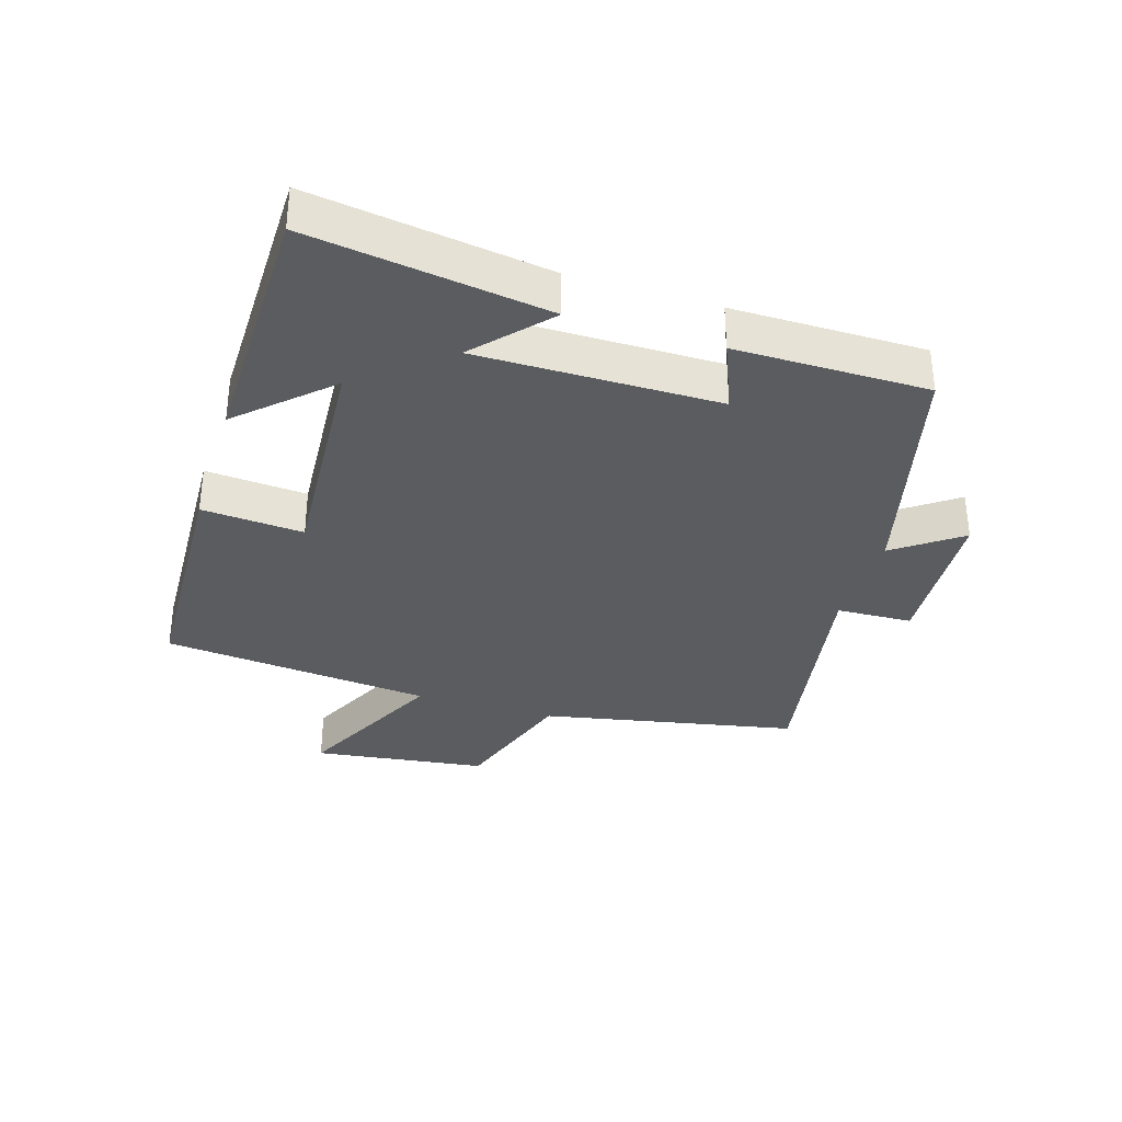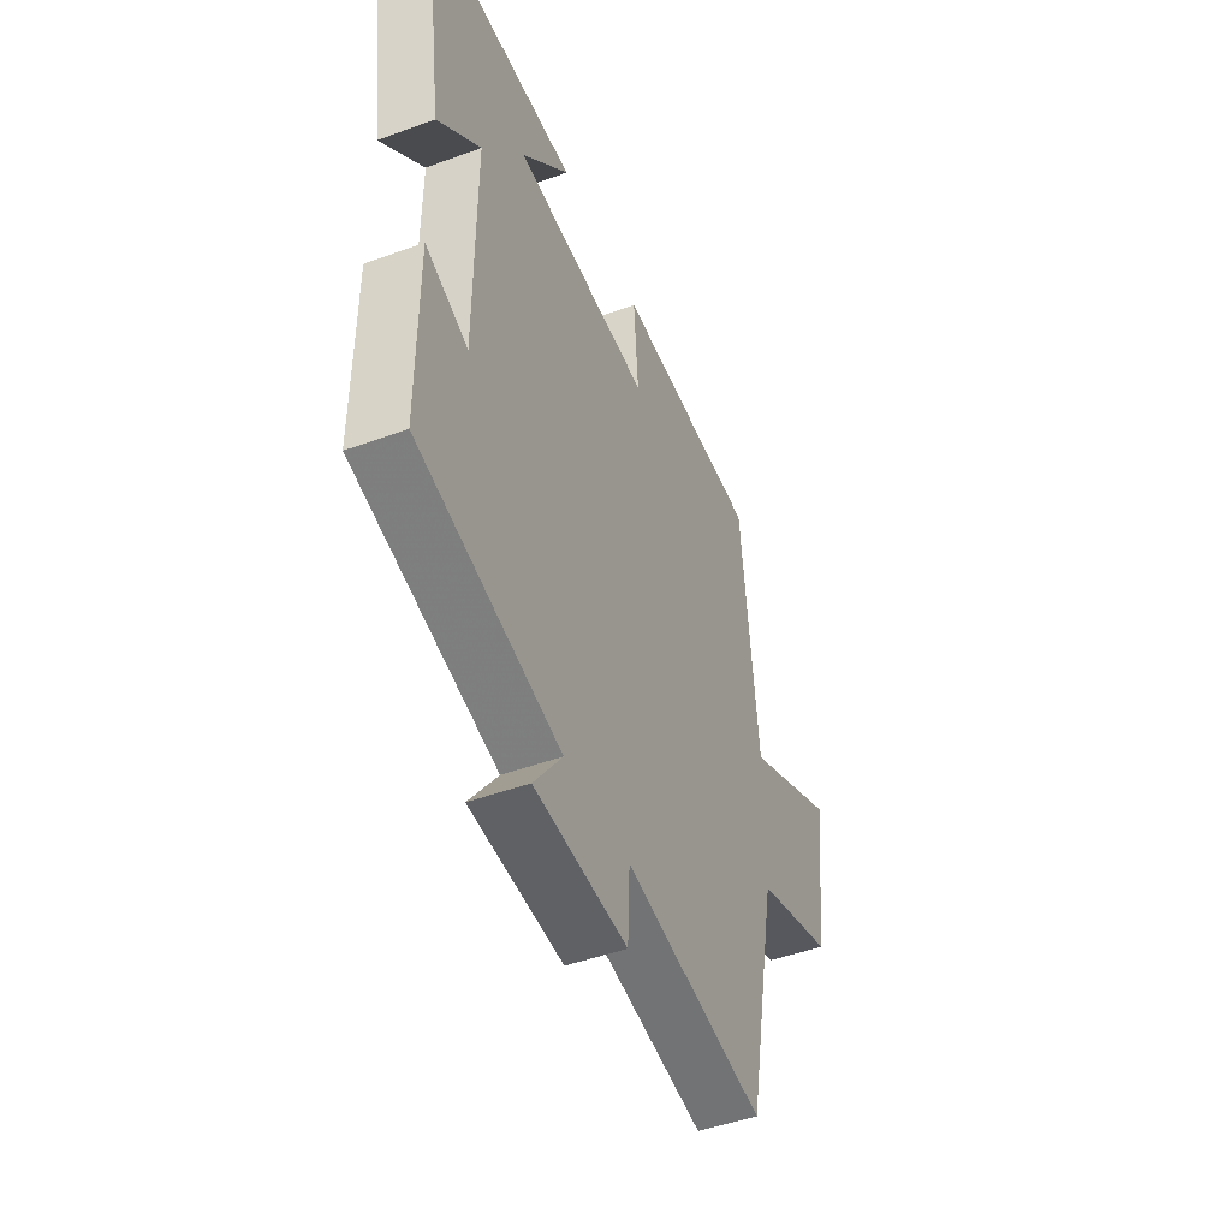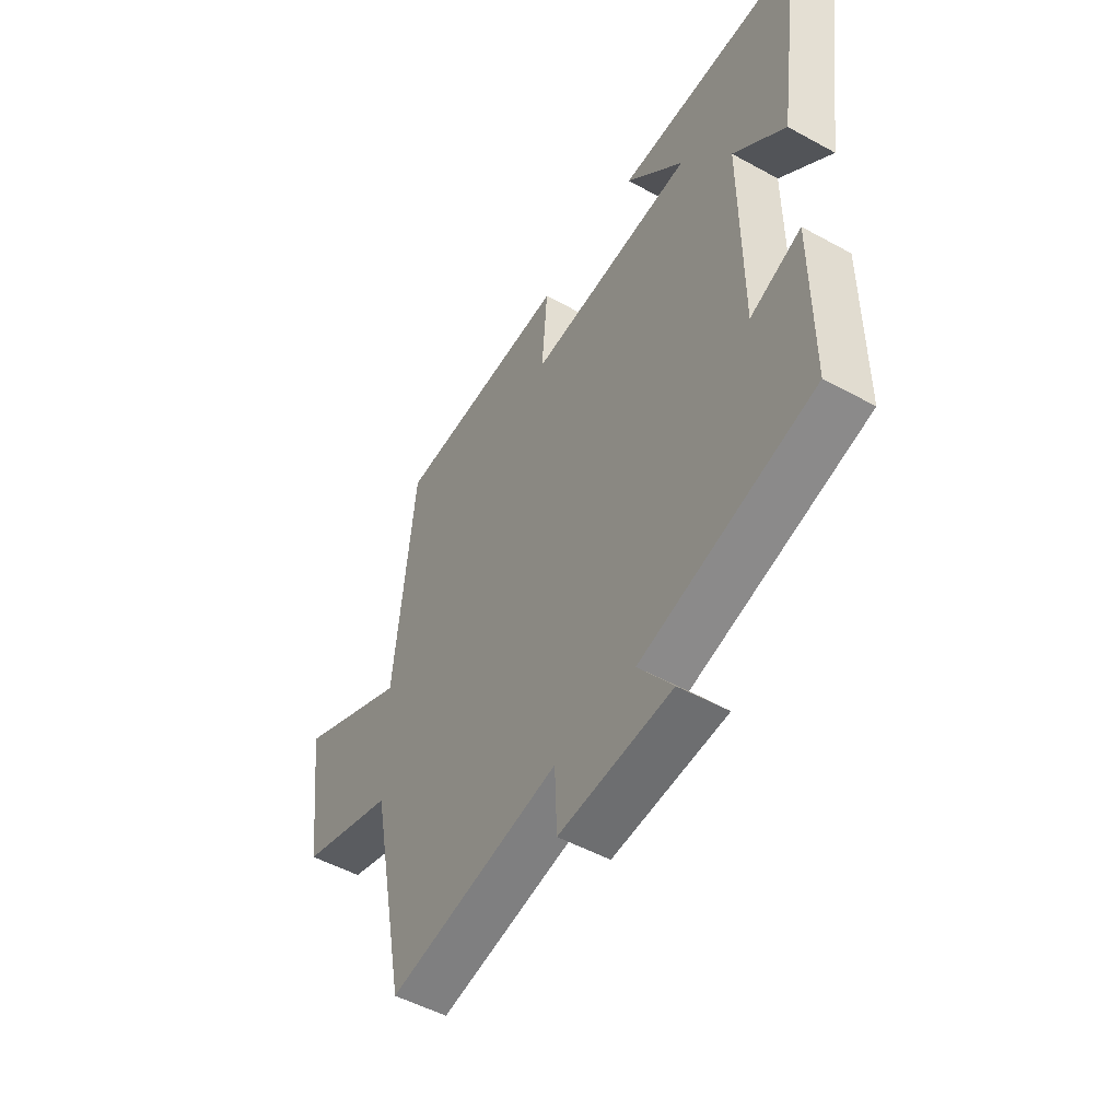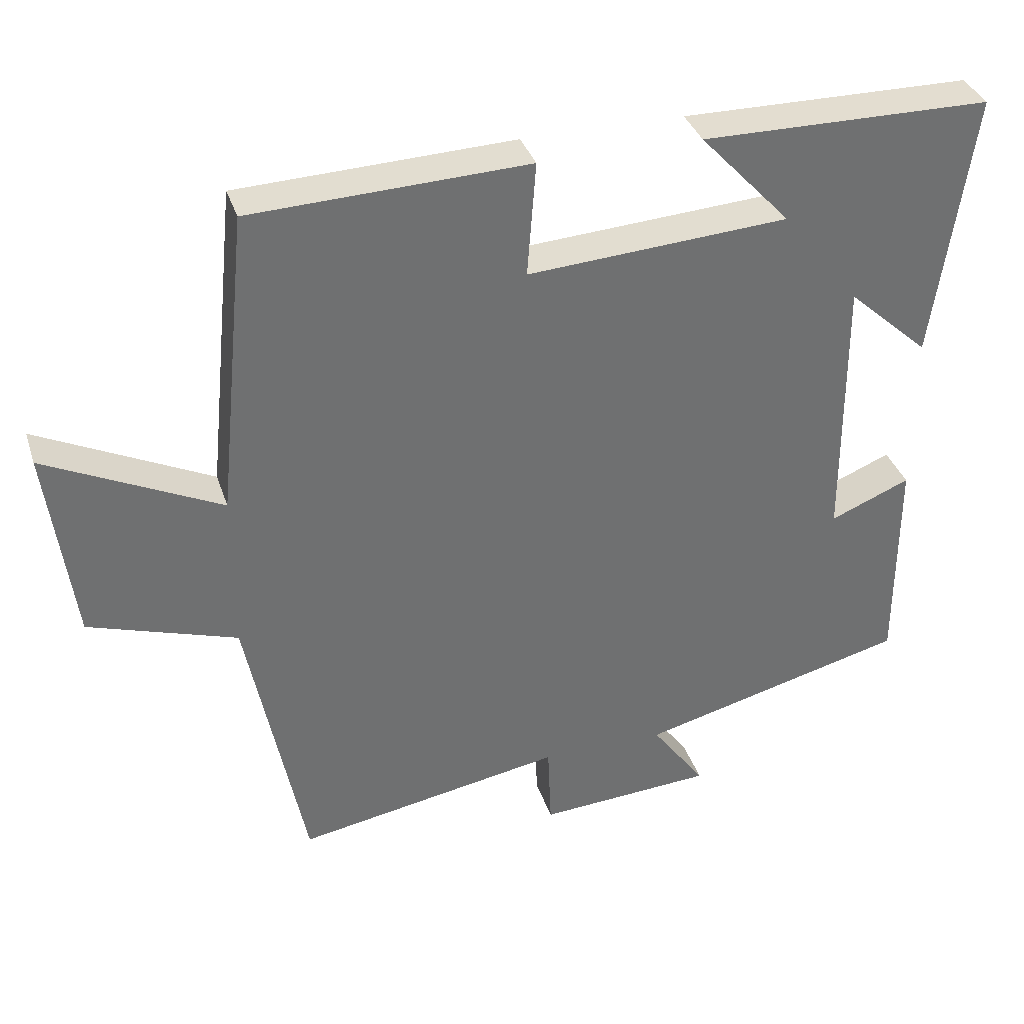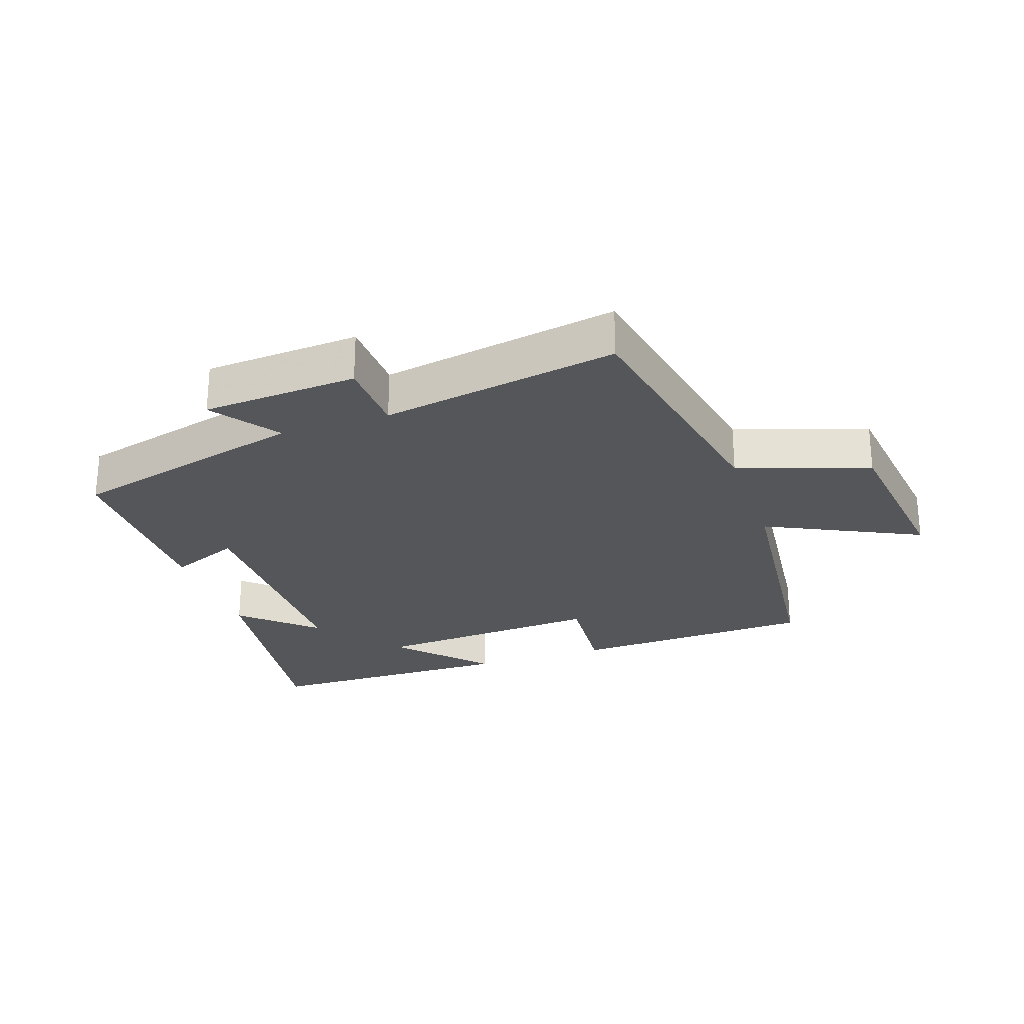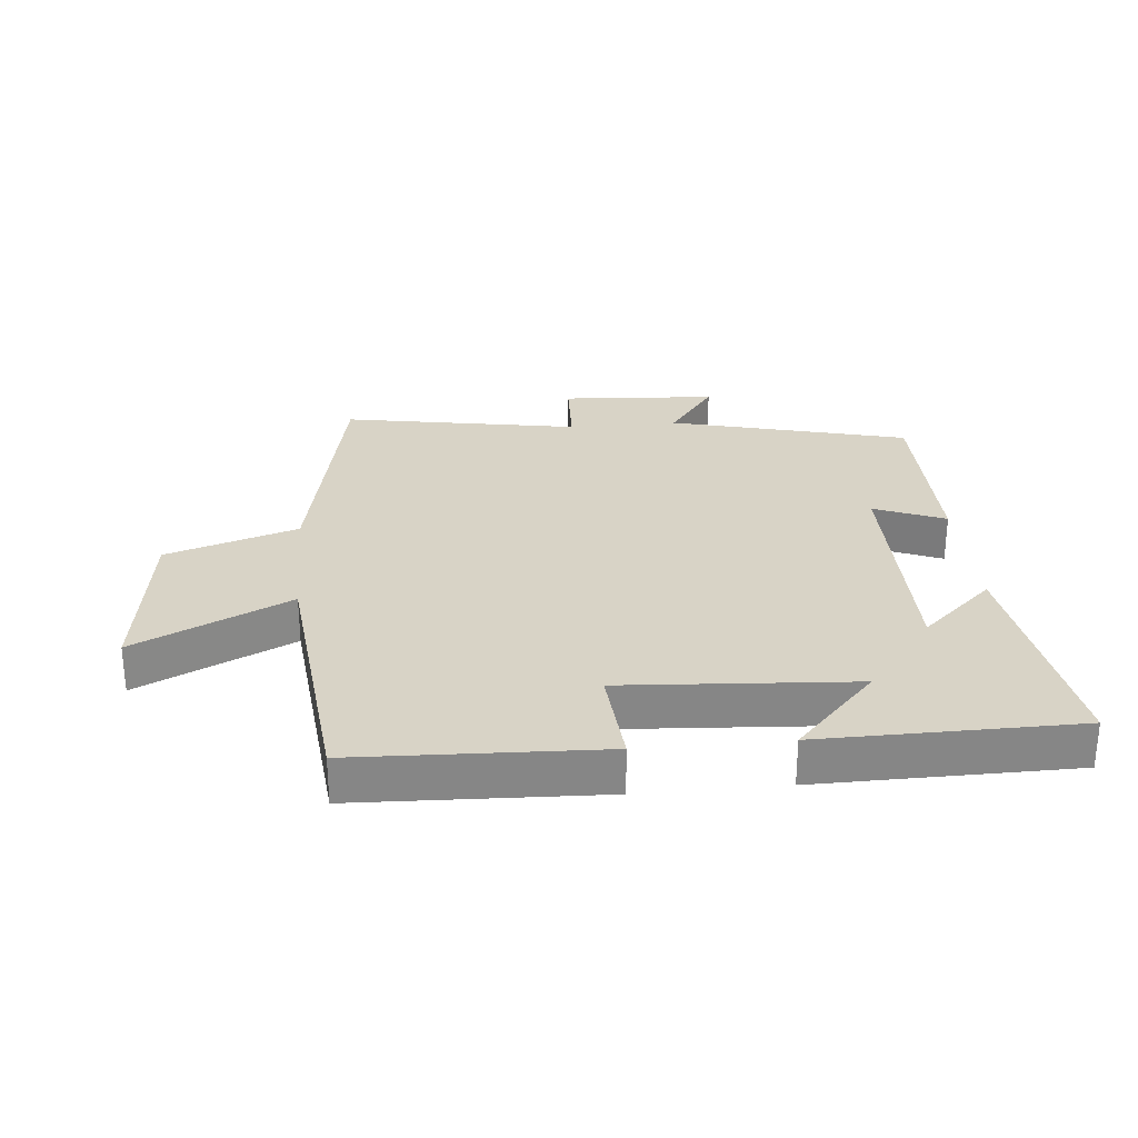
<metadata>
{"format":"obj","ext":"obj","renderer":"f3d","projection":"perspective","resolution":1024,"background":"white","views":[{"elev":-33.9,"azim":72.7,"up":"+Y"},{"elev":-47.0,"azim":112.5,"up":"+Z"},{"elev":-50.8,"azim":59.0,"up":"+Z"},{"elev":35.5,"azim":-17.1,"up":"+Z"},{"elev":-25.9,"azim":-161.3,"up":"+Y"},{"elev":28.2,"azim":-5.4,"up":"+Y"}]}
</metadata>
<code>
v -0.457 0.07 0.485
v -0.073 0.07 0.5
v -0.085 0.07 0.341
v 0.277 0.07 0.365
v 0.151 0.07 0.5
v 0.553 0.07 0.496
v 0.5 0.07 0.125
v 0.387 0.07 0.227
v 0.389 0.07 -0.149
v 0.5 0.07 -0.103
v 0.5 0.07 -0.404
v 0.126 0.07 -0.5
v 0.201 0.07 -0.603
v -0.043 0.07 -0.619
v -0.048 0.07 -0.5
v -0.42 0.07 -0.566
v -0.5 0.07 -0.164
v -0.706 0.07 -0.097
v -0.742 0.07 0.177
v -0.5 0.07 0.06
v -0.457 0 0.485
v -0.073 0 0.5
v -0.085 0 0.341
v 0.277 0 0.365
v 0.151 0 0.5
v 0.553 0 0.496
v 0.5 0 0.125
v 0.387 0 0.227
v 0.389 0 -0.149
v 0.5 0 -0.103
v 0.5 0 -0.404
v 0.126 0 -0.5
v 0.201 0 -0.603
v -0.043 0 -0.619
v -0.048 0 -0.5
v -0.42 0 -0.566
v -0.5 0 -0.164
v -0.706 0 -0.097
v -0.742 0 0.177
v -0.5 0 0.06
f 17 18 19 20
f 15 16 17 20
f 15 20 1
f 12 13 14 15
f 9 10 11 12
f 8 9 12 15
f 6 7 8
f 4 5 6
f 4 6 8
f 3 4 8 15
f 1 2 3
f 1 3 15
f 40 39 38 37
f 40 37 36 35
f 21 40 35
f 35 34 33 32
f 32 31 30 29
f 35 32 29 28
f 28 27 26
f 26 25 24
f 28 26 24
f 35 28 24 23
f 23 22 21
f 35 23 21
f 1 21 22 2
f 2 22 23 3
f 3 23 24 4
f 4 24 25 5
f 5 25 26 6
f 6 26 27 7
f 7 27 28 8
f 8 28 29 9
f 9 29 30 10
f 10 30 31 11
f 11 31 32 12
f 12 32 33 13
f 13 33 34 14
f 14 34 35 15
f 15 35 36 16
f 16 36 37 17
f 17 37 38 18
f 18 38 39 19
f 19 39 40 20
f 20 40 21 1

</code>
